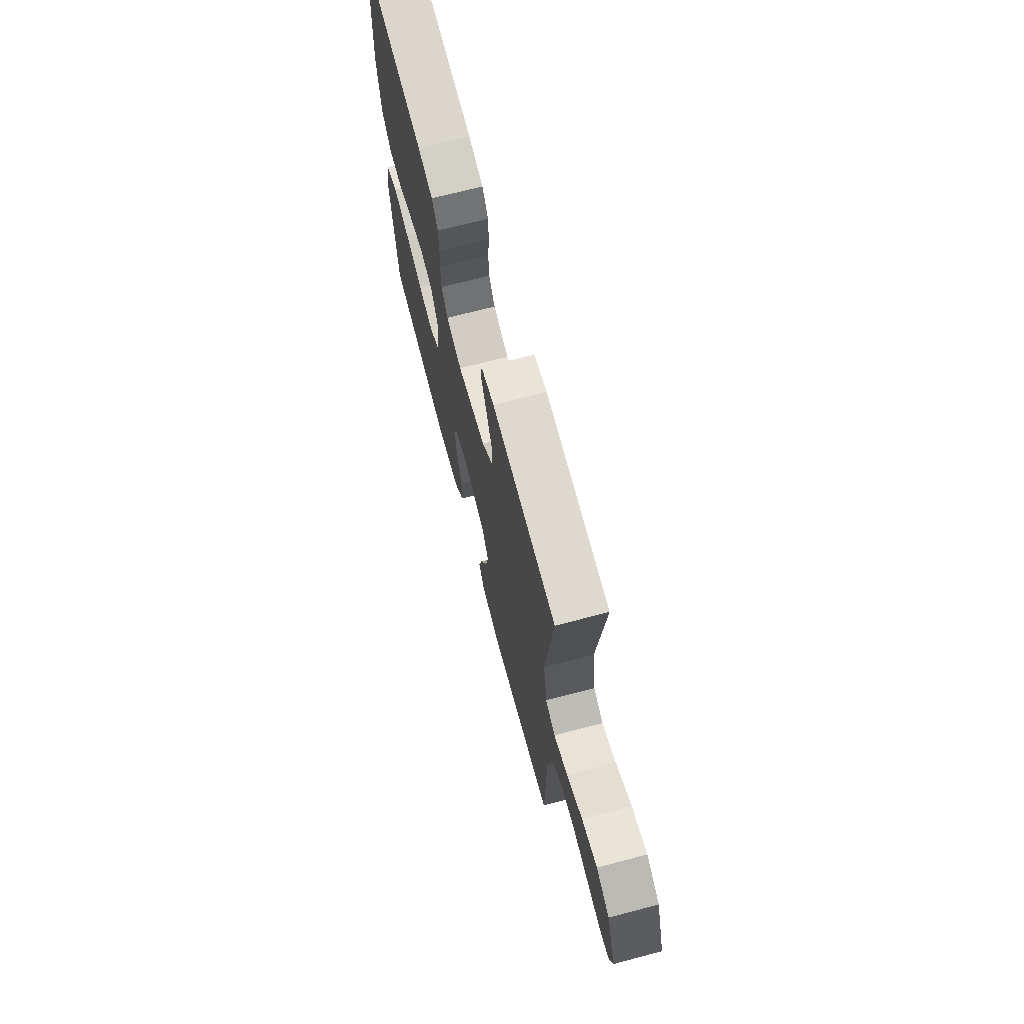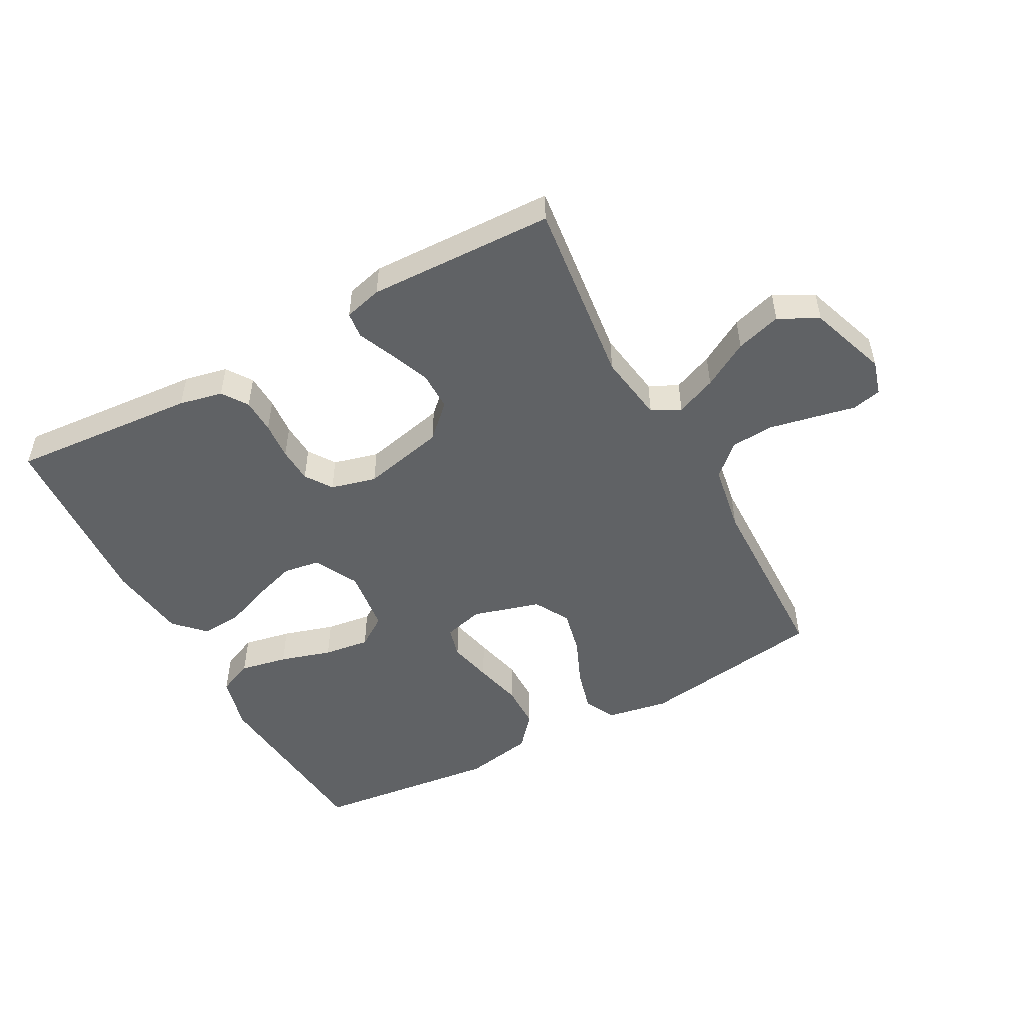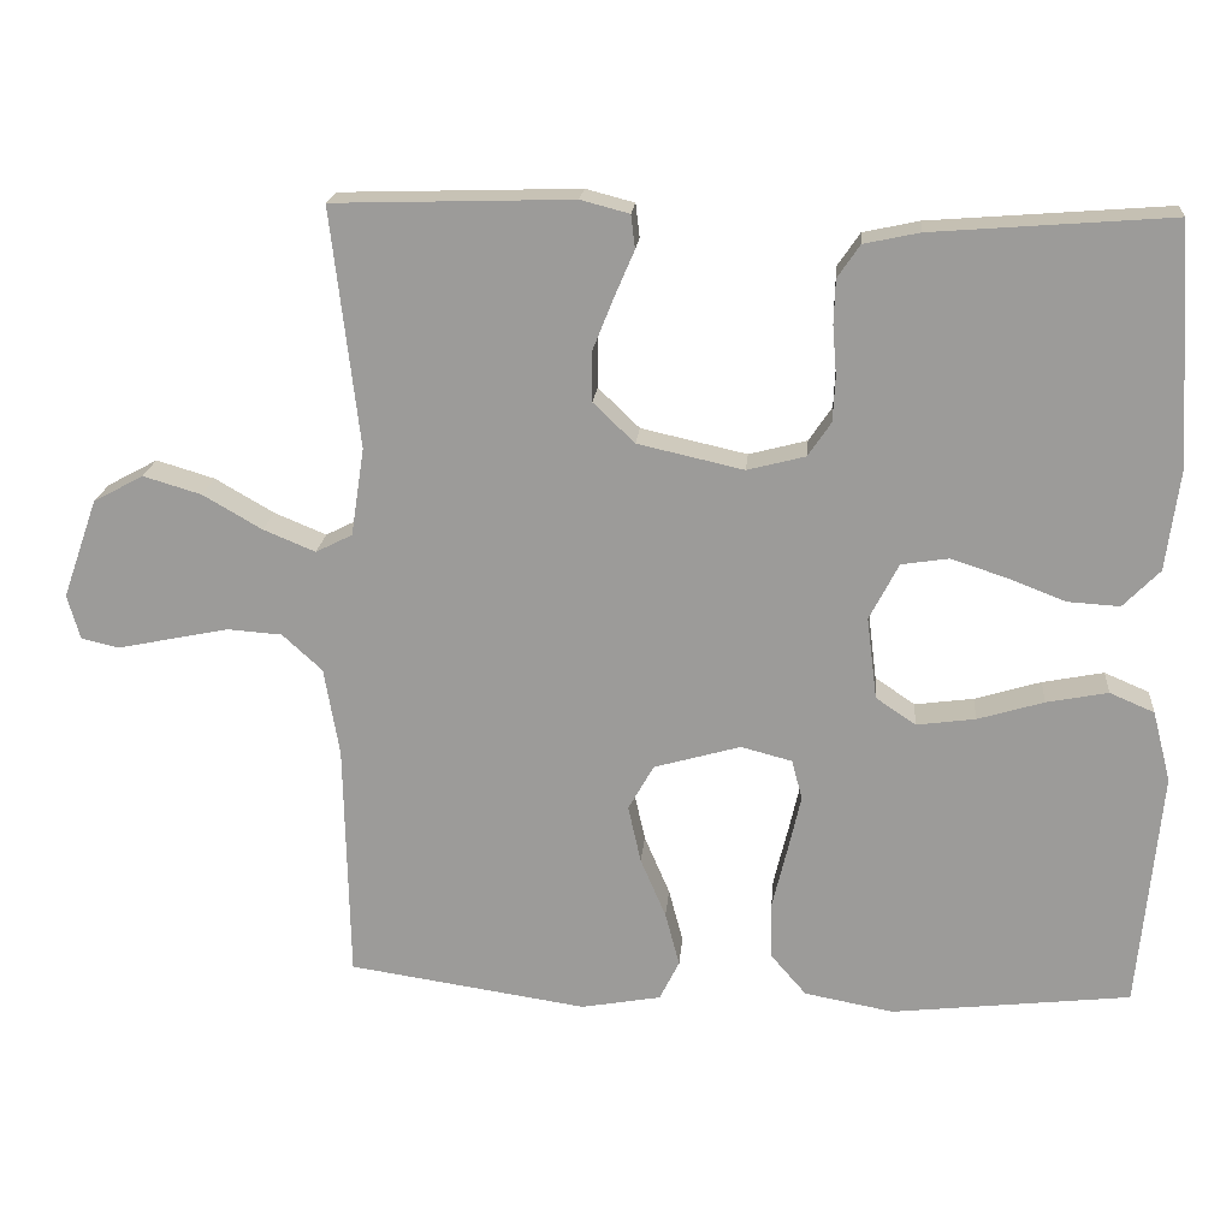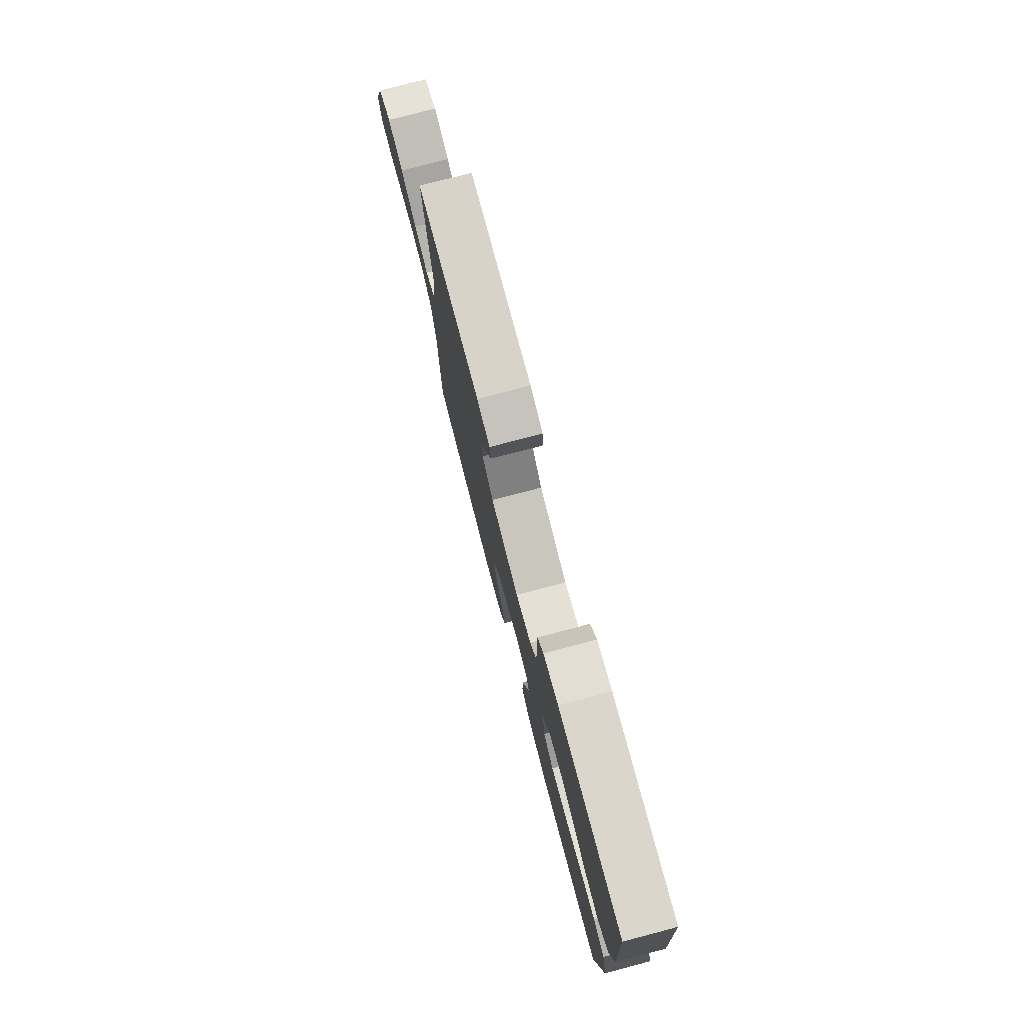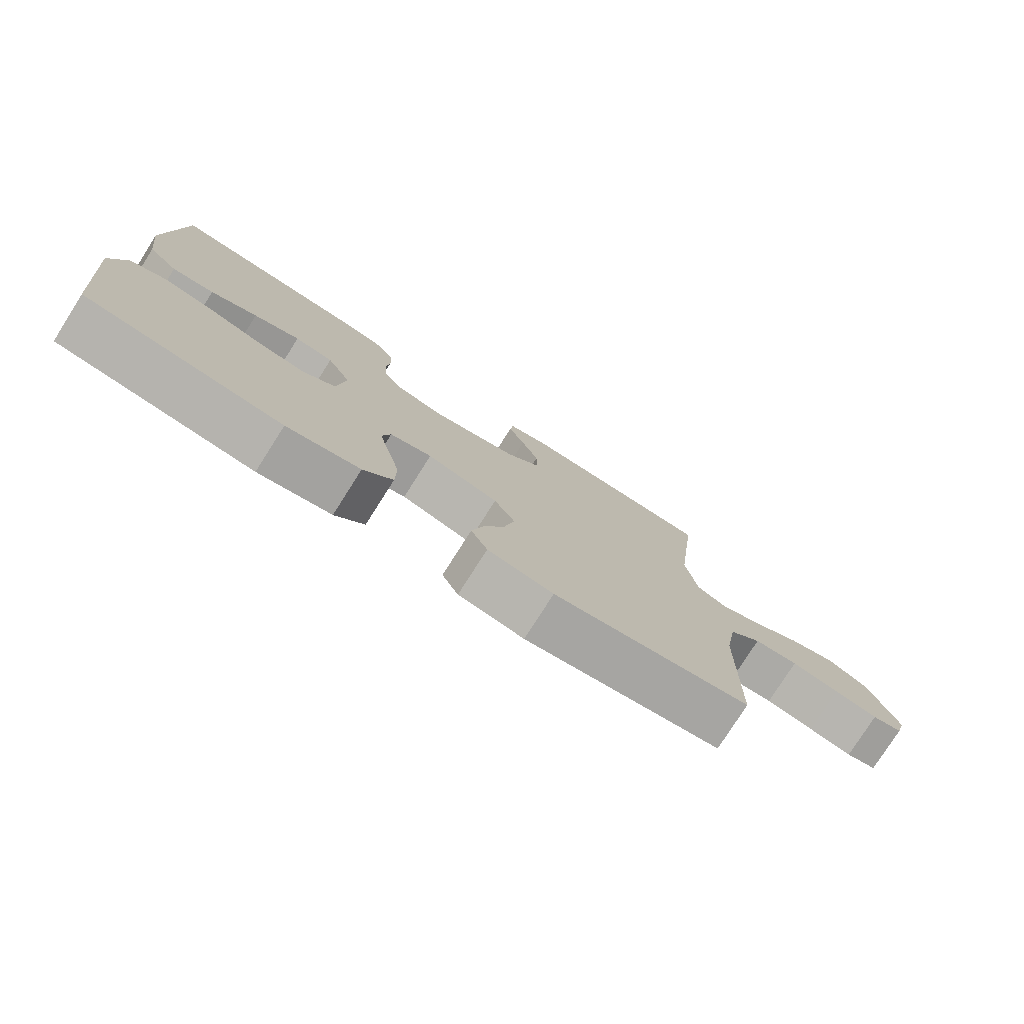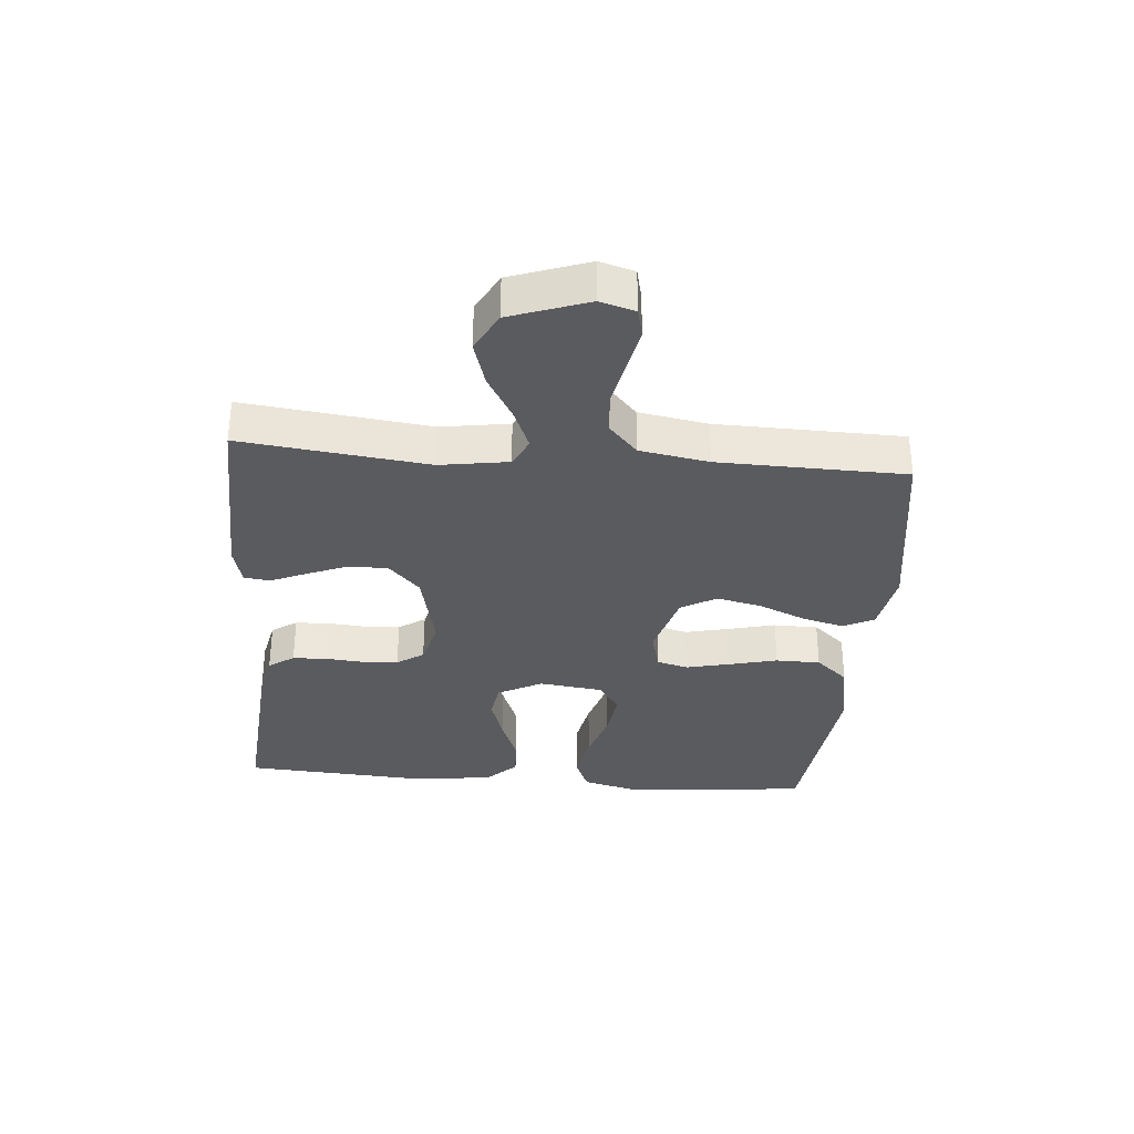
<metadata>
{"format":"obj","ext":"obj","renderer":"f3d","projection":"perspective","resolution":1024,"background":"white","views":[{"elev":69.9,"azim":75.3,"up":"+Z"},{"elev":-50.5,"azim":28.5,"up":"+Y"},{"elev":19.4,"azim":-175.1,"up":"+Z"},{"elev":77.5,"azim":-104.7,"up":"+Z"},{"elev":-77.8,"azim":-32.4,"up":"+Z"},{"elev":-33.5,"azim":85.2,"up":"+Y"}]}
</metadata>
<code>
v 0.5 0.07 0.5
v 0.465 0.07 0.2
v 0.482 0.07 0.09
v 0.528 0.07 0.067
v 0.593 0.07 0.094
v 0.667 0.07 0.137
v 0.74 0.07 0.159
v 0.803 0.07 0.125
v 0.847 0.07 0
v 0.831 0.07 -0.056
v 0.784 0.07 -0.067
v 0.717 0.07 -0.053
v 0.643 0.07 -0.038
v 0.575 0.07 -0.043
v 0.525 0.07 -0.089
v 0.506 0.07 -0.2
v 0.5 0.07 -0.5
v 0.2 0.07 -0.545
v 0.1 0.07 -0.527
v 0.075 0.07 -0.477
v 0.093 0.07 -0.409
v 0.125 0.07 -0.334
v 0.141 0.07 -0.262
v 0.109 0.07 -0.205
v 0 0.07 -0.174
v -0.064 0.07 -0.191
v -0.077 0.07 -0.241
v -0.061 0.07 -0.311
v -0.042 0.07 -0.389
v -0.043 0.07 -0.461
v -0.088 0.07 -0.513
v -0.2 0.07 -0.534
v -0.5 0.07 -0.5
v -0.528 0.07 -0.2
v -0.505 0.07 -0.111
v -0.449 0.07 -0.087
v -0.372 0.07 -0.102
v -0.289 0.07 -0.127
v -0.215 0.07 -0.137
v -0.165 0.07 -0.103
v -0.152 0.07 0
v -0.189 0.07 0.071
v -0.248 0.07 0.08
v -0.319 0.07 0.057
v -0.391 0.07 0.029
v -0.456 0.07 0.025
v -0.502 0.07 0.072
v -0.519 0.07 0.2
v -0.5 0.07 0.5
v -0.2 0.07 0.477
v -0.13 0.07 0.462
v -0.102 0.07 0.421
v -0.1 0.07 0.365
v -0.105 0.07 0.304
v -0.102 0.07 0.247
v -0.073 0.07 0.204
v 0 0.07 0.185
v 0.133 0.07 0.215
v 0.185 0.07 0.265
v 0.185 0.07 0.328
v 0.159 0.07 0.393
v 0.134 0.07 0.451
v 0.139 0.07 0.493
v 0.2 0.07 0.509
v 0.5 0 0.5
v 0.465 0 0.2
v 0.482 0 0.09
v 0.528 0 0.067
v 0.593 0 0.094
v 0.667 0 0.137
v 0.74 0 0.159
v 0.803 0 0.125
v 0.847 0 0
v 0.831 0 -0.056
v 0.784 0 -0.067
v 0.717 0 -0.053
v 0.643 0 -0.038
v 0.575 0 -0.043
v 0.525 0 -0.089
v 0.506 0 -0.2
v 0.5 0 -0.5
v 0.2 0 -0.545
v 0.1 0 -0.527
v 0.075 0 -0.477
v 0.093 0 -0.409
v 0.125 0 -0.334
v 0.141 0 -0.262
v 0.109 0 -0.205
v 0 0 -0.174
v -0.064 0 -0.191
v -0.077 0 -0.241
v -0.061 0 -0.311
v -0.042 0 -0.389
v -0.043 0 -0.461
v -0.088 0 -0.513
v -0.2 0 -0.534
v -0.5 0 -0.5
v -0.528 0 -0.2
v -0.505 0 -0.111
v -0.449 0 -0.087
v -0.372 0 -0.102
v -0.289 0 -0.127
v -0.215 0 -0.137
v -0.165 0 -0.103
v -0.152 0 0
v -0.189 0 0.071
v -0.248 0 0.08
v -0.319 0 0.057
v -0.391 0 0.029
v -0.456 0 0.025
v -0.502 0 0.072
v -0.519 0 0.2
v -0.5 0 0.5
v -0.2 0 0.477
v -0.13 0 0.462
v -0.102 0 0.421
v -0.1 0 0.365
v -0.105 0 0.304
v -0.102 0 0.247
v -0.073 0 0.204
v 0 0 0.185
v 0.133 0 0.215
v 0.185 0 0.265
v 0.185 0 0.328
v 0.159 0 0.393
v 0.134 0 0.451
v 0.139 0 0.493
v 0.2 0 0.509
f 61 62 63 64
f 60 61 64 1
f 59 60 1 2
f 58 59 2 3
f 57 58 3 4
f 51 52 53 54
f 51 54 55
f 50 51 55
f 49 50 55
f 48 49 55 56
f 44 45 46 47
f 43 44 47 48
f 42 43 48 56
f 35 36 37 38
f 35 38 39
f 34 35 39
f 33 34 39
f 32 33 39 40
f 28 29 30 31
f 27 28 31 32
f 26 27 32 40
f 19 20 21 22
f 19 22 23
f 16 17 18 19
f 15 16 19 23
f 14 15 23 24
f 9 10 11 12
f 9 12 13
f 8 9 13 14
f 5 6 7 8
f 4 5 8 14
f 41 42 56 57
f 25 26 40 41
f 24 25 41 57
f 4 14 24 57
f 128 127 126 125
f 65 128 125 124
f 66 65 124 123
f 67 66 123 122
f 68 67 122 121
f 118 117 116 115
f 119 118 115
f 119 115 114
f 119 114 113
f 120 119 113 112
f 111 110 109 108
f 112 111 108 107
f 120 112 107 106
f 102 101 100 99
f 103 102 99
f 103 99 98
f 103 98 97
f 104 103 97 96
f 95 94 93 92
f 96 95 92 91
f 104 96 91 90
f 86 85 84 83
f 87 86 83
f 83 82 81 80
f 87 83 80 79
f 88 87 79 78
f 76 75 74 73
f 77 76 73
f 78 77 73 72
f 72 71 70 69
f 78 72 69 68
f 121 120 106 105
f 105 104 90 89
f 121 105 89 88
f 121 88 78 68
f 1 65 66 2
f 2 66 67 3
f 3 67 68 4
f 4 68 69 5
f 5 69 70 6
f 6 70 71 7
f 7 71 72 8
f 8 72 73 9
f 9 73 74 10
f 10 74 75 11
f 11 75 76 12
f 12 76 77 13
f 13 77 78 14
f 14 78 79 15
f 15 79 80 16
f 16 80 81 17
f 17 81 82 18
f 18 82 83 19
f 19 83 84 20
f 20 84 85 21
f 21 85 86 22
f 22 86 87 23
f 23 87 88 24
f 24 88 89 25
f 25 89 90 26
f 26 90 91 27
f 27 91 92 28
f 28 92 93 29
f 29 93 94 30
f 30 94 95 31
f 31 95 96 32
f 32 96 97 33
f 33 97 98 34
f 34 98 99 35
f 35 99 100 36
f 36 100 101 37
f 37 101 102 38
f 38 102 103 39
f 39 103 104 40
f 40 104 105 41
f 41 105 106 42
f 42 106 107 43
f 43 107 108 44
f 44 108 109 45
f 45 109 110 46
f 46 110 111 47
f 47 111 112 48
f 48 112 113 49
f 49 113 114 50
f 50 114 115 51
f 51 115 116 52
f 52 116 117 53
f 53 117 118 54
f 54 118 119 55
f 55 119 120 56
f 56 120 121 57
f 57 121 122 58
f 58 122 123 59
f 59 123 124 60
f 60 124 125 61
f 61 125 126 62
f 62 126 127 63
f 63 127 128 64
f 64 128 65 1

</code>
